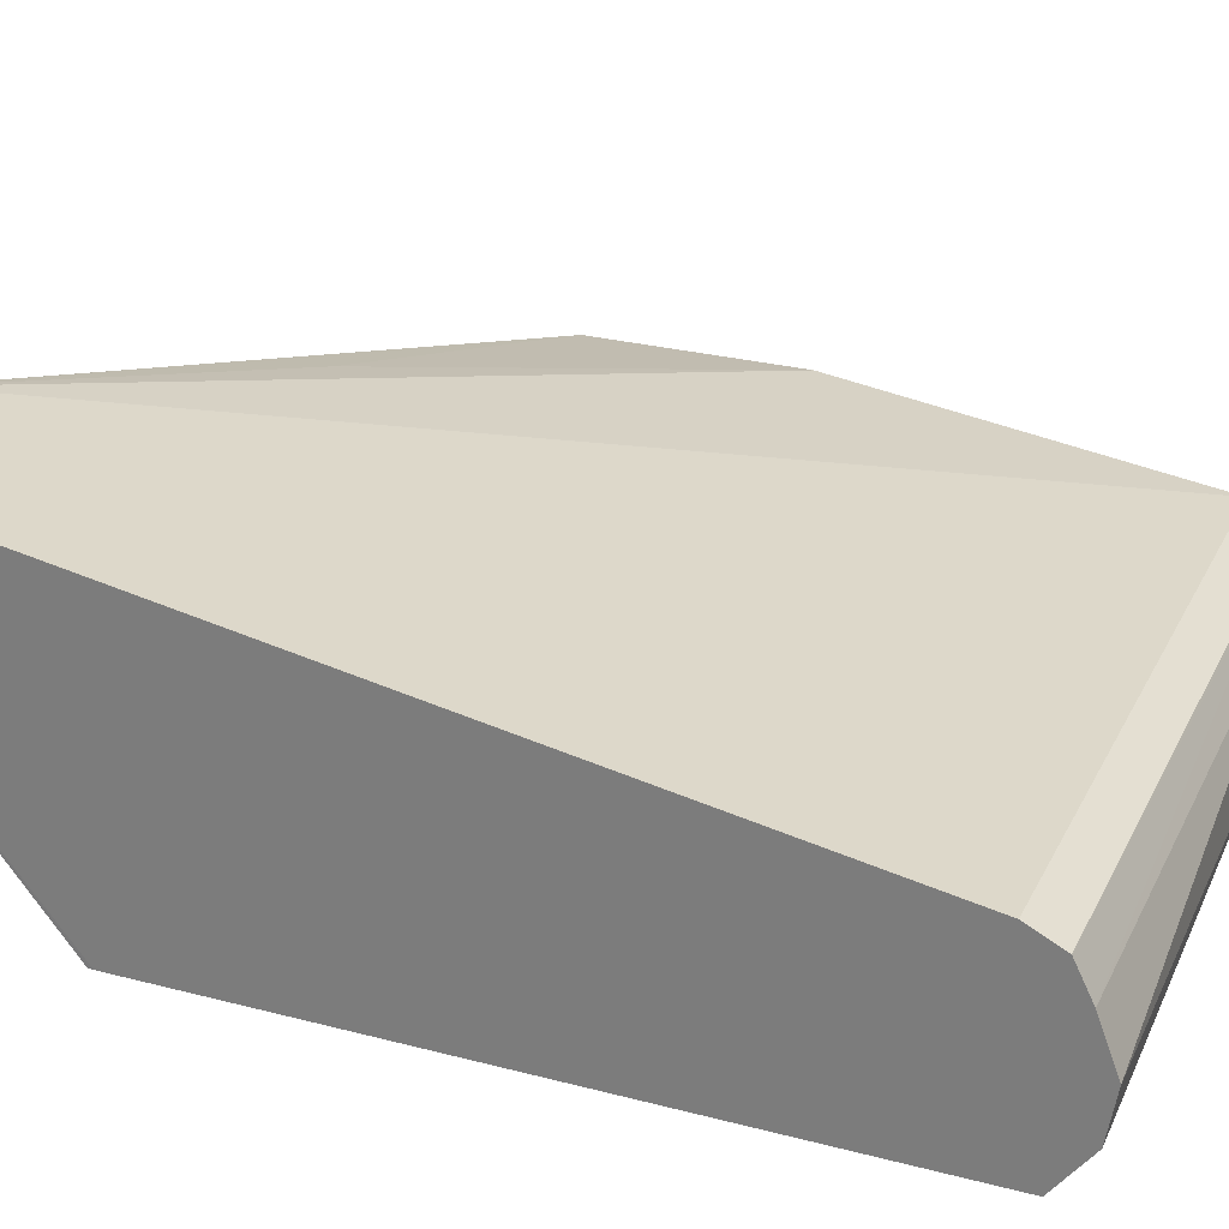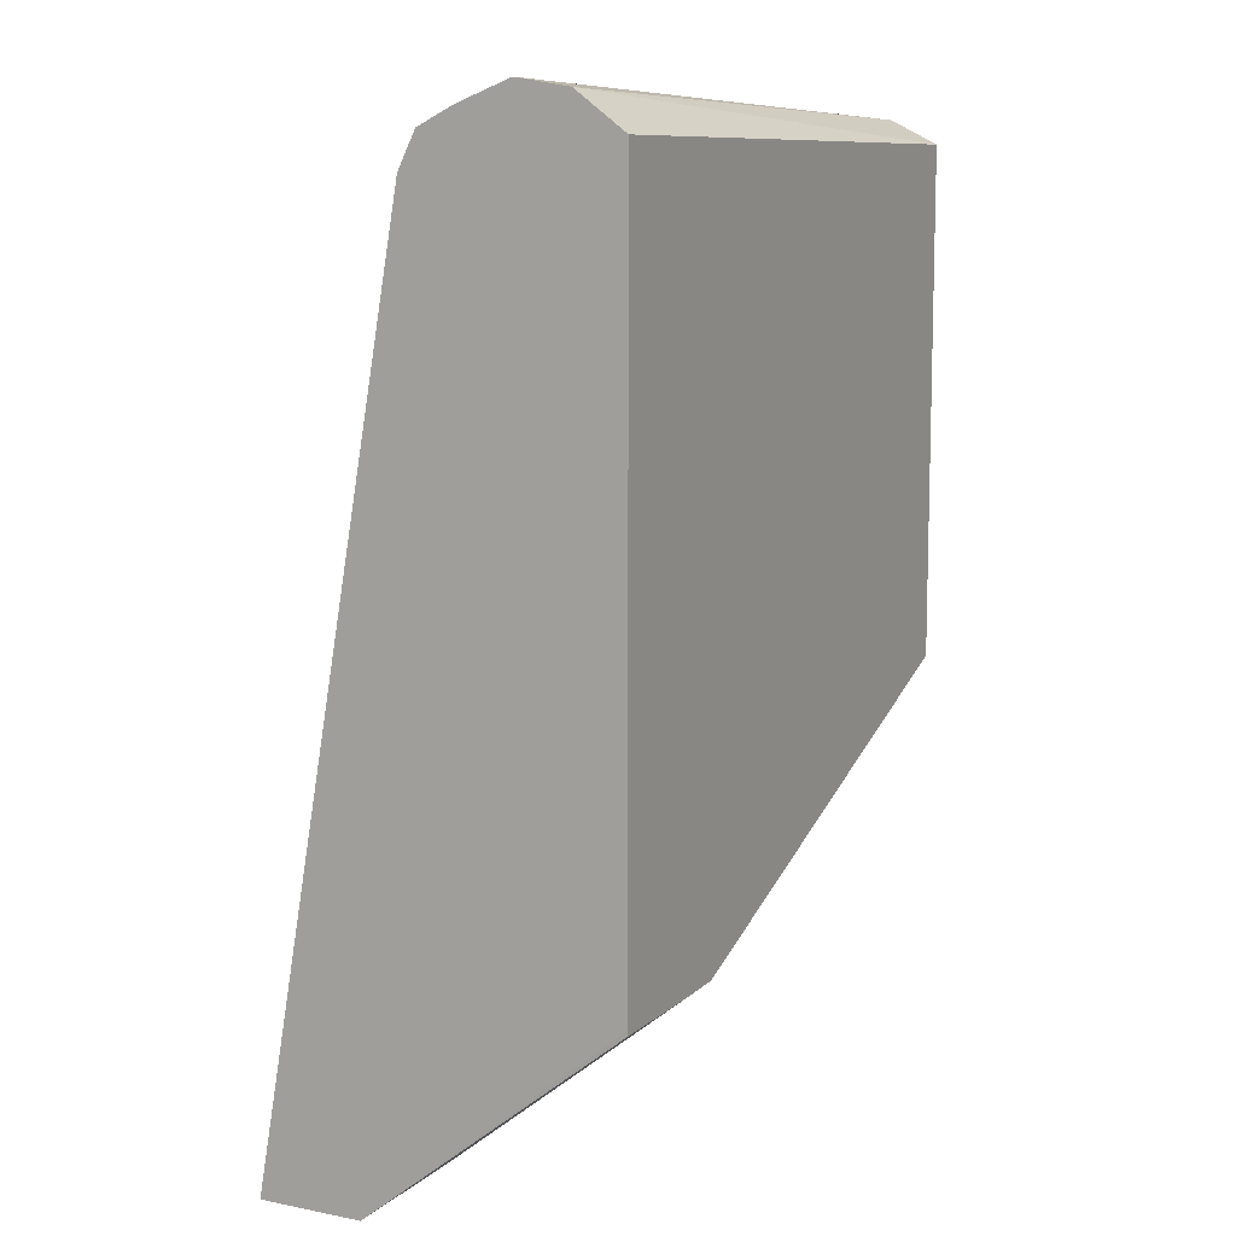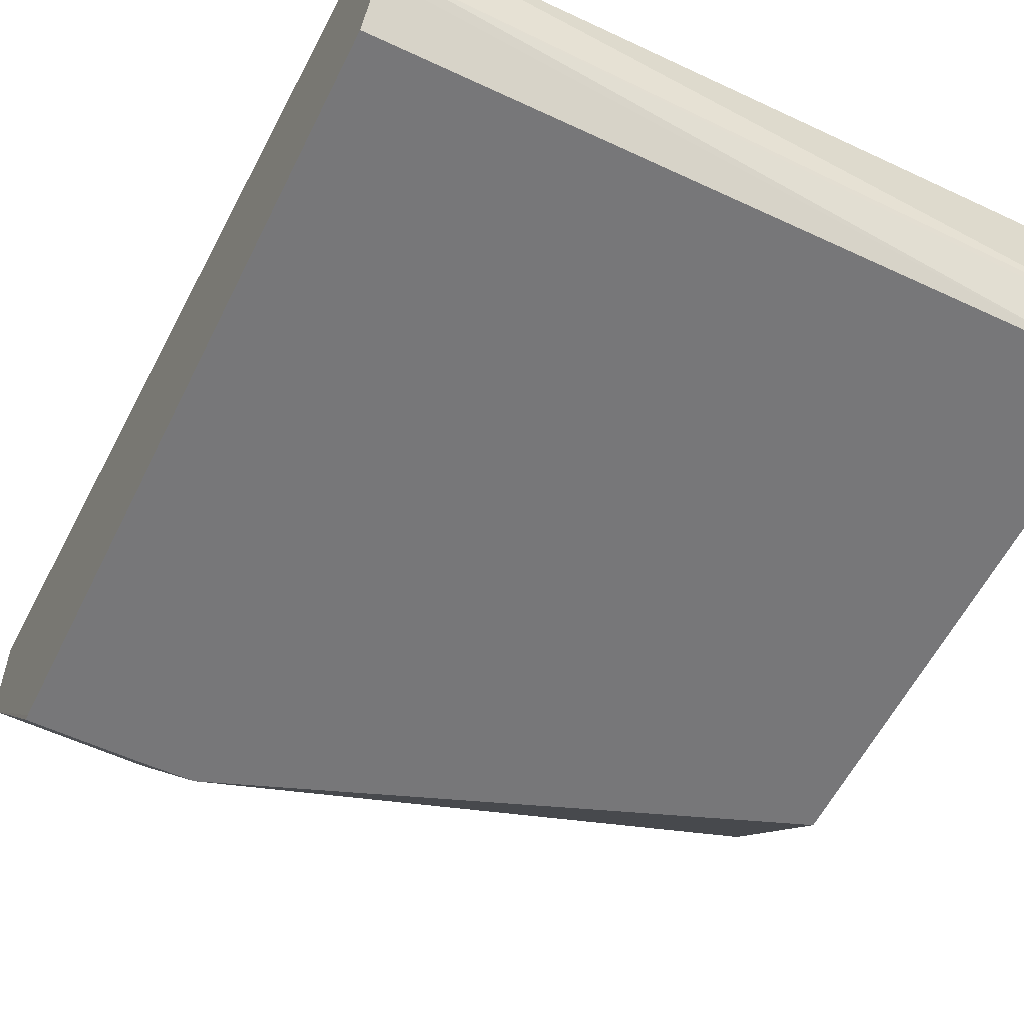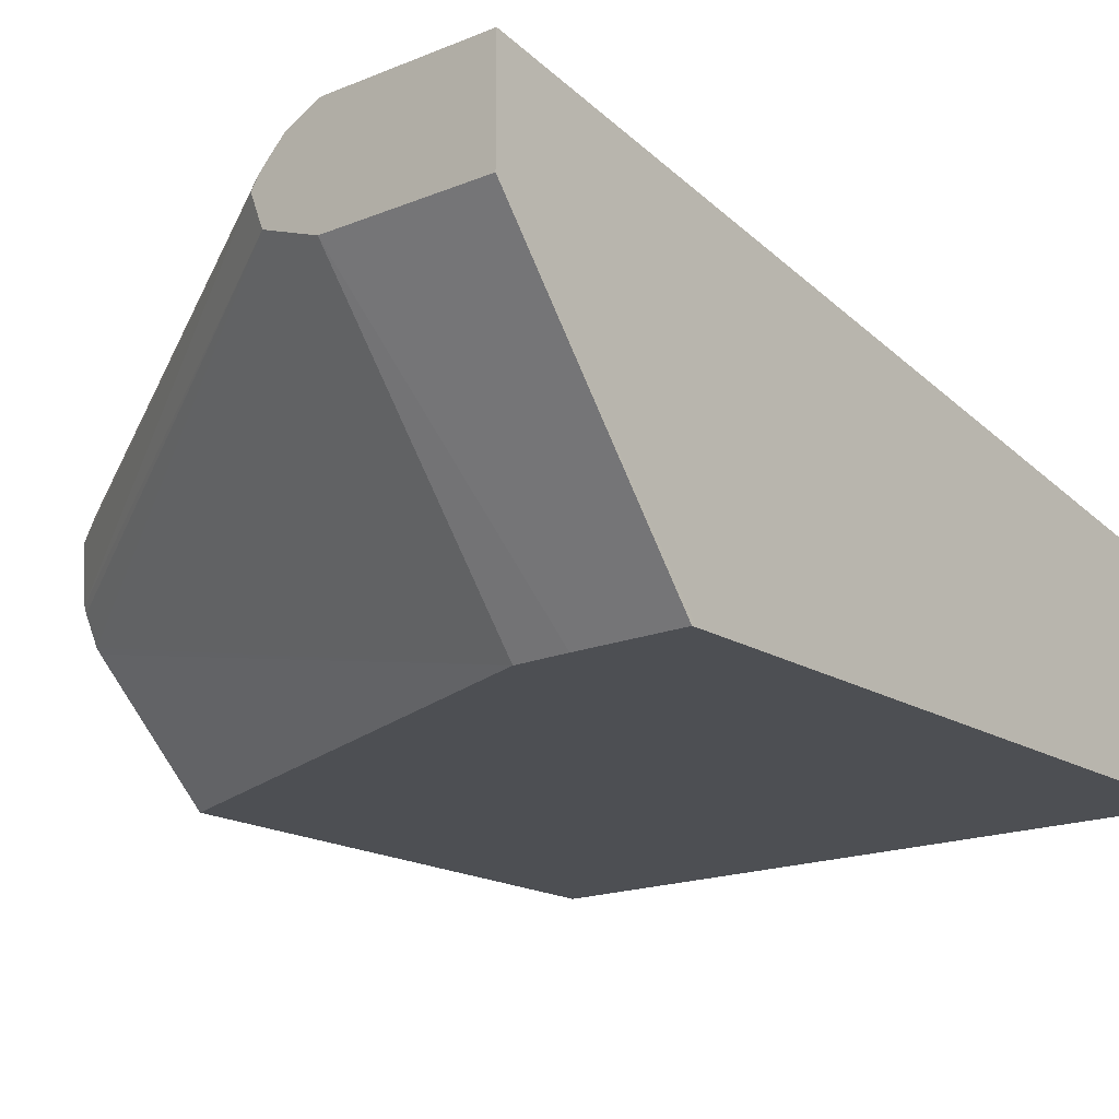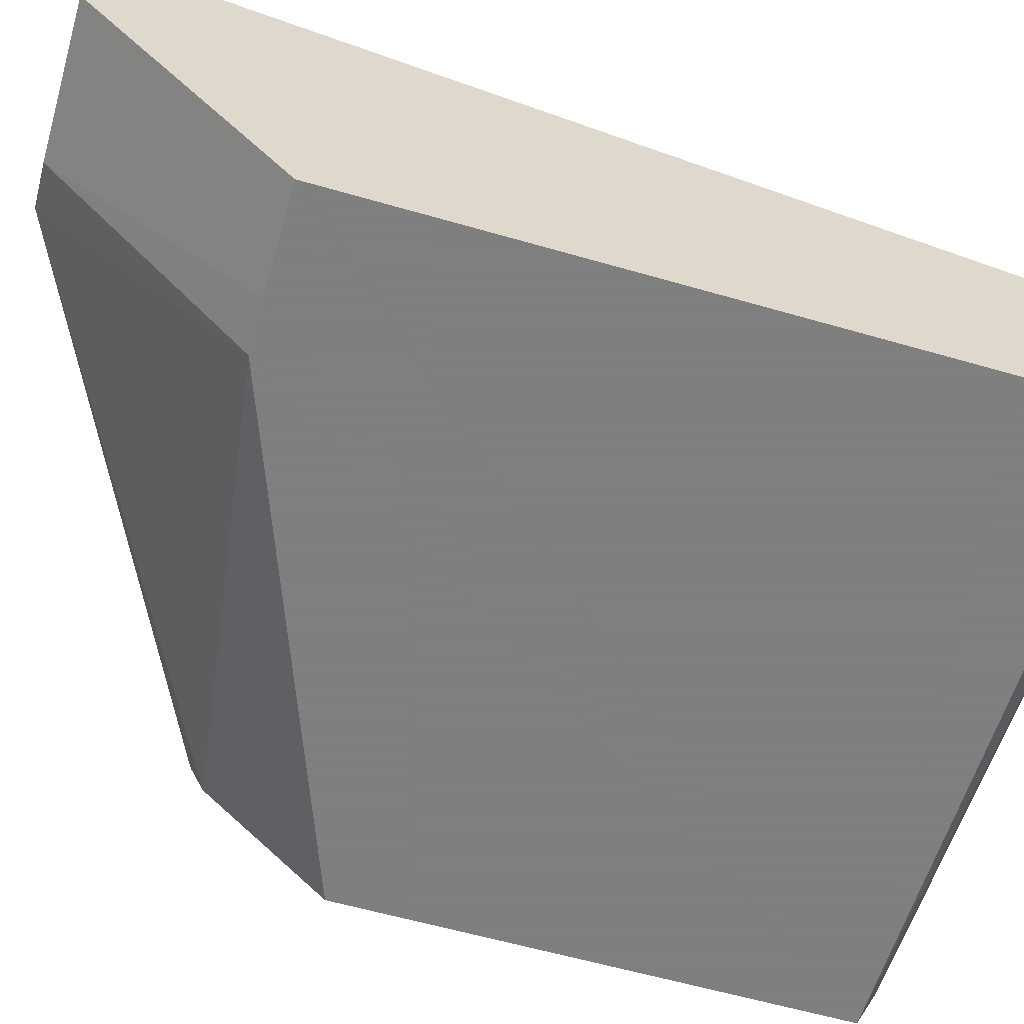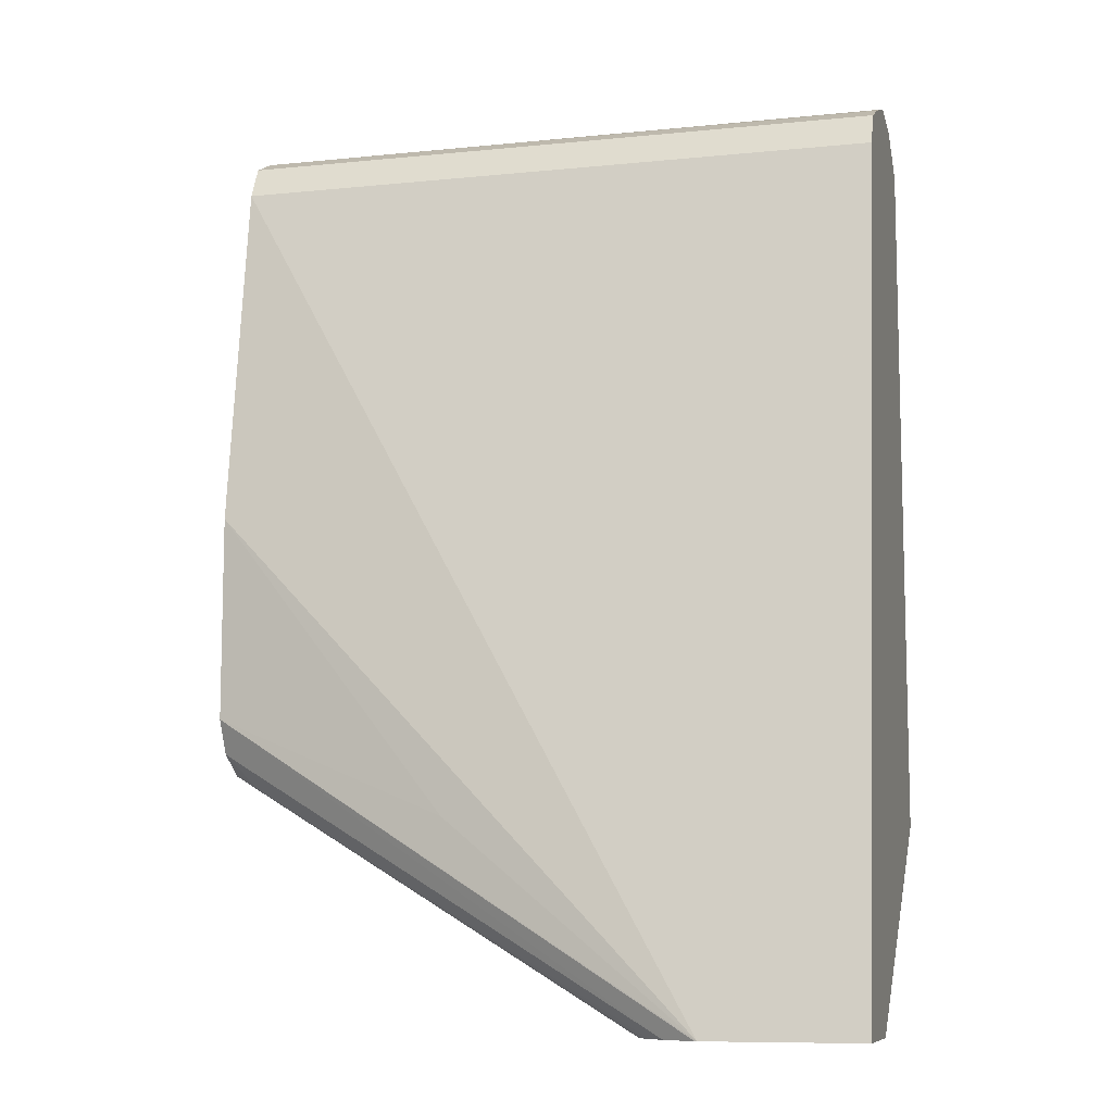
<metadata>
{"format":"obj","ext":"obj","renderer":"f3d","projection":"perspective","resolution":1024,"background":"white","views":[{"elev":26.9,"azim":112.1,"up":"+Z"},{"elev":9.8,"azim":117.0,"up":"+Y"},{"elev":-57.2,"azim":154.0,"up":"+Z"},{"elev":-17.5,"azim":39.1,"up":"+Z"},{"elev":-59.9,"azim":73.5,"up":"+Z"},{"elev":-9.2,"azim":14.9,"up":"+Y"}]}
</metadata>
<code>
v 0.3938 0.2358 0.4139
v 0.3938 0.2279 0.4347
v 0.3938 0.2325 0.3935
v 0.1267 0.2278 0.3935
v 0.1267 0.2278 0.4349
v 0.3938 0.2278 0.4349
v 0.1267 0.2266 0.3911
v 0.3938 0.2301 0.3902
v 0.1267 0.2183 0.3744
v 0.1267 0.2217 0.4471
v 0.3938 0.221 0.4485
v 0.3938 0.2183 0.3744
v 0.1267 0.01526 0.3744
v 0.1267 0.2209 0.4487
v 0.3938 0.2209 0.4487
v 0.3938 -0.06084 0.3744
v 0.3314 -0.06248 0.3744
v 0.1267 -0.03314 0.4201
v 0.1267 0.2087 0.4548
v 0.3938 0.2071 0.4556
v 0.3938 -0.1445 0.4763
v 0.3938 -0.06293 0.3744
v 0.3521 -0.06293 0.3744
v 0.3314 -0.1445 0.4763
v 0.3102 -0.1445 0.484
v 0.1267 -0.03489 0.4219
v 0.1267 0.2071 0.4556
v 0.3938 -0.1445 0.5176
v 0.3052 -0.1445 0.4966
v 0.1267 -0.04114 0.4352
v 0.1267 -0.04018 0.4325
v 0.1267 0.0621 0.4763
v 0.3314 -0.1445 0.5176
v 0.1267 -0.04263 0.4568
v 0.3078 -0.1445 0.5008
v 0.1381 -0.04829 0.4625
v 0.1267 -0.0207 0.4763
v 0.2278 -0.06211 0.497
v 0.3305 -0.1445 0.5173
v 0.1267 -0.03452 0.4694
v 0.3111 -0.1445 0.5044
v 0.3176 -0.1445 0.5109
f 21 41 35
f 20 27 33
f 21 42 41
f 21 39 42
f 21 33 39
f 21 28 33
f 20 33 28
f 13 17 18
f 17 23 24
f 17 26 18
f 17 25 26
f 17 24 25
f 16 21 22
f 15 19 20
f 14 19 15
f 21 35 29
f 37 42 39
f 21 29 25
f 32 37 38
f 21 24 23
f 11 14 15
f 37 40 42
f 36 42 40
f 36 41 42
f 35 41 36
f 34 36 40
f 33 37 39
f 33 38 37
f 32 38 33
f 29 36 34
f 29 35 36
f 29 34 30
f 27 32 33
f 25 31 26
f 25 30 31
f 25 29 30
f 21 23 22
f 21 25 24
f 10 14 11
f 19 27 20
f 9 23 17
f 3 9 7
f 3 8 9
f 3 7 4
f 2 5 6
f 1 5 2
f 1 4 5
f 1 3 4
f 1 8 3
f 1 12 8
f 1 16 12
f 1 21 16
f 1 28 21
f 1 20 28
f 1 15 20
f 1 11 15
f 1 6 11
f 9 17 13
f 4 7 9
f 4 9 13
f 1 2 6
f 4 18 26
f 9 22 23
f 9 16 22
f 9 12 16
f 8 12 9
f 6 10 11
f 4 13 18
f 4 10 5
f 4 14 10
f 5 10 6
f 4 27 19
f 4 32 27
f 4 37 32
f 4 40 37
f 4 34 40
f 4 30 34
f 4 31 30
f 4 26 31
f 4 19 14

</code>
